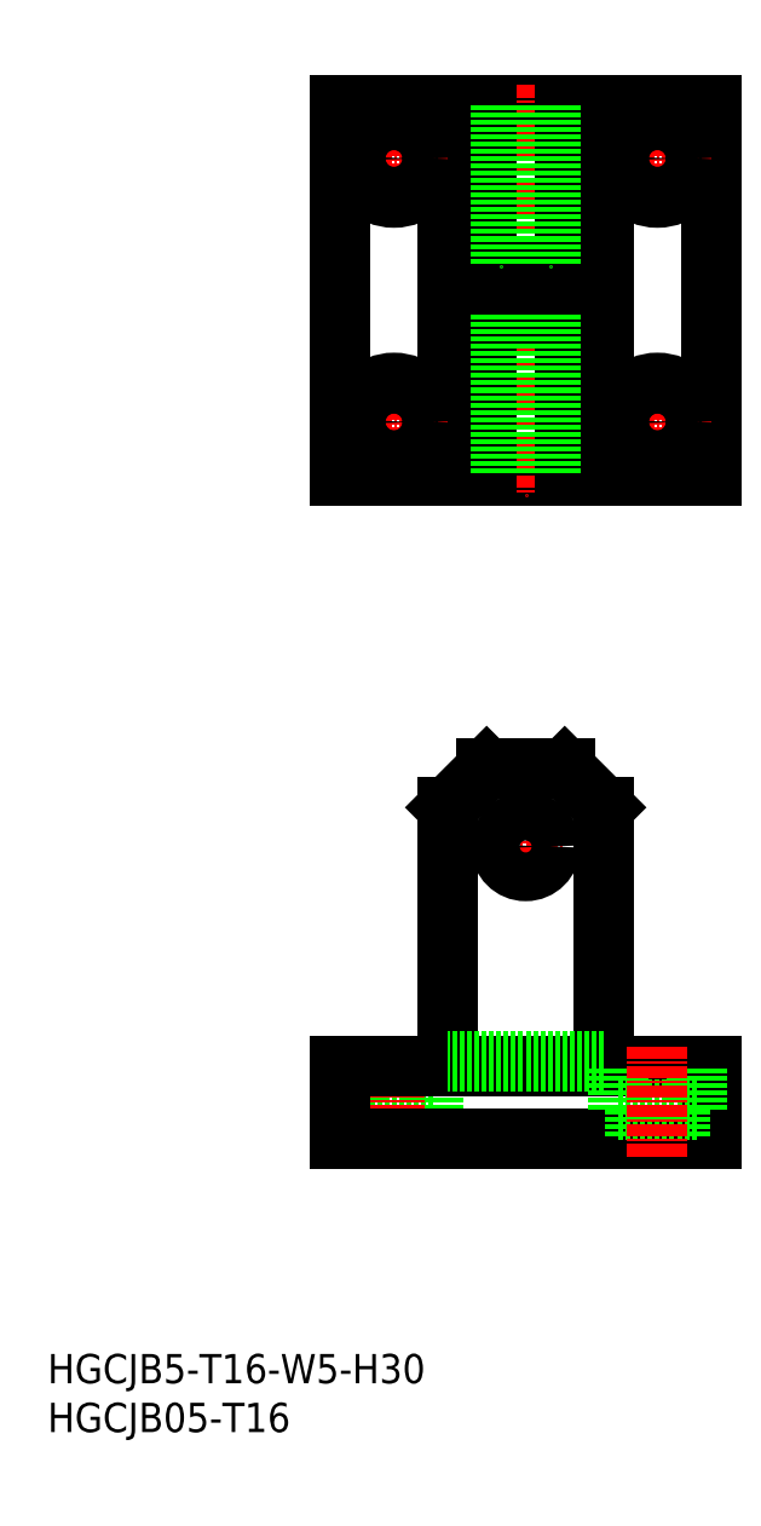
<metadata>
{"format":"dxf","ext":"dxf","renderer":"ezdxf+matplotlib","layout":"modelspace","background":"white","min_lineweight":24,"dpi":150}
</metadata>
<code>
0
SECTION
2
ENTITIES
0
INSERT
8
0
2
*U14
10
0
20
0
30
0
0
INSERT
8
0
2
*U15
10
0
20
0
30
0
0
LINE
8
CENTER
10
49
20
64
30
0
11
49
21
56
31
0
0
LINE
8
CENTER
10
45
20
60
30
0
11
53
21
60
31
0
0
CIRCLE
8
0
10
49
20
60
30
0
40
2.5
0
LINE
8
0
10
39.5
20
33
30
0
11
39.5
21
37.5
31
0
0
LINE
8
0
10
37.75
20
33
30
0
11
37.75
21
30
31
0
0
LINE
8
0
10
31.5
20
33
30
0
11
31.5
21
37.5
31
0
0
LINE
8
0
10
33.25
20
33
30
0
11
33.25
21
30
31
0
0
LINE
8
0
10
31.5
20
33
30
0
11
39.5
21
33
31
0
0
LINE
8
CENTER
10
35.5
20
39.5
30
0
11
35.5
21
28
31
0
0
LINE
8
0
10
30
20
98
30
0
11
68
21
98
31
0
0
LINE
8
0
10
30
20
136
30
0
11
30
21
98
31
0
0
LINE
8
0
10
68
20
136
30
0
11
68
21
98
31
0
0
LINE
8
0
10
30
20
136
30
0
11
68
21
136
31
0
0
LINE
8
CENTER
10
49
20
138
30
0
11
49
21
96
31
0
0
LINE
8
0
10
57
20
98
30
0
11
57
21
136
31
0
0
LINE
8
0
10
41
20
98
30
0
11
41
21
136
31
0
0
LINE
8
0
10
41
20
114.5
30
0
11
57
21
114.5
31
0
0
LINE
8
0
10
53
20
136
30
0
11
53
21
119.5
31
0
0
LINE
8
0
10
45
20
136
30
0
11
45
21
119.5
31
0
0
LINE
8
0
10
41
20
119.5
30
0
11
57
21
119.5
31
0
0
LINE
8
CENTER
10
57
20
103.5
30
0
11
68
21
103.5
31
0
0
LINE
8
CENTER
10
62.5
20
109
30
0
11
62.5
21
98
31
0
0
CIRCLE
8
0
10
62.5
20
103.5
30
0
40
4
0
CIRCLE
8
0
10
62.5
20
103.5
30
0
40
2.25
0
LINE
8
CENTER
10
57
20
130.5
30
0
11
68
21
130.5
31
0
0
LINE
8
CENTER
10
62.5
20
136
30
0
11
62.5
21
125
31
0
0
CIRCLE
8
0
10
62.5
20
130.5
30
0
40
4
0
CIRCLE
8
0
10
62.5
20
130.5
30
0
40
2.25
0
LINE
8
CENTER
10
30
20
130.5
30
0
11
41
21
130.5
31
0
0
LINE
8
CENTER
10
35.5
20
136
30
0
11
35.5
21
125
31
0
0
CIRCLE
8
0
10
35.5
20
130.5
30
0
40
4
0
CIRCLE
8
0
10
35.5
20
130.5
30
0
40
2.25
0
LINE
8
CENTER
10
30
20
103.5
30
0
11
41
21
103.5
31
0
0
LINE
8
CENTER
10
35.5
20
109
30
0
11
35.5
21
98
31
0
0
CIRCLE
8
0
10
35.5
20
103.5
30
0
40
4
0
CIRCLE
8
0
10
35.5
20
103.5
30
0
40
2.25
0
LINE
8
0
10
68
20
30
30
0
11
30
21
30
31
0
0
LINE
8
0
10
30
20
37.5
30
0
11
30
21
30
31
0
0
LINE
8
0
10
68
20
37.5
30
0
11
68
21
30
31
0
0
LINE
8
0
10
41
20
64
30
0
11
41
21
37.5
31
0
0
LINE
8
0
10
57
20
64
30
0
11
57
21
37.5
31
0
0
LINE
8
0
10
53
20
68
30
0
11
45
21
68
31
0
0
LINE
8
0
10
68
20
37.5
30
0
11
30
21
37.5
31
0
0
LINE
8
0
10
66.5
20
33
30
0
11
66.5
21
37.5
31
0
0
LINE
8
0
10
64.75
20
33
30
0
11
64.75
21
30
31
0
0
LINE
8
0
10
58.5
20
33
30
0
11
58.5
21
37.5
31
0
0
LINE
8
0
10
60.25
20
33
30
0
11
60.25
21
30
31
0
0
LINE
8
0
10
58.5
20
33
30
0
11
66.5
21
33
31
0
0
LINE
8
CENTER
10
62.5
20
39.5
30
0
11
62.5
21
28
31
0
0
LINE
8
0
10
51.5
20
136
30
0
11
51.5
21
119.5
31
0
0
LINE
8
0
10
46.5
20
136
30
0
11
46.5
21
119.5
31
0
0
LINE
8
0
10
57
20
38
30
0
11
41
21
38
31
0
0
LINE
8
0
10
53
20
114.5
30
0
11
53
21
98
31
0
0
LINE
8
0
10
51.5
20
114.5
30
0
11
51.5
21
98
31
0
0
LINE
8
0
10
45
20
114.5
30
0
11
45
21
98
31
0
0
LINE
8
0
10
46.5
20
114.5
30
0
11
46.5
21
98
31
0
0
LINE
8
0
10
45
20
68
30
0
11
41
21
64
31
0
0
LINE
8
0
10
53
20
68
30
0
11
57
21
64
31
0
0
ENDSEC
0
EOF

</code>
